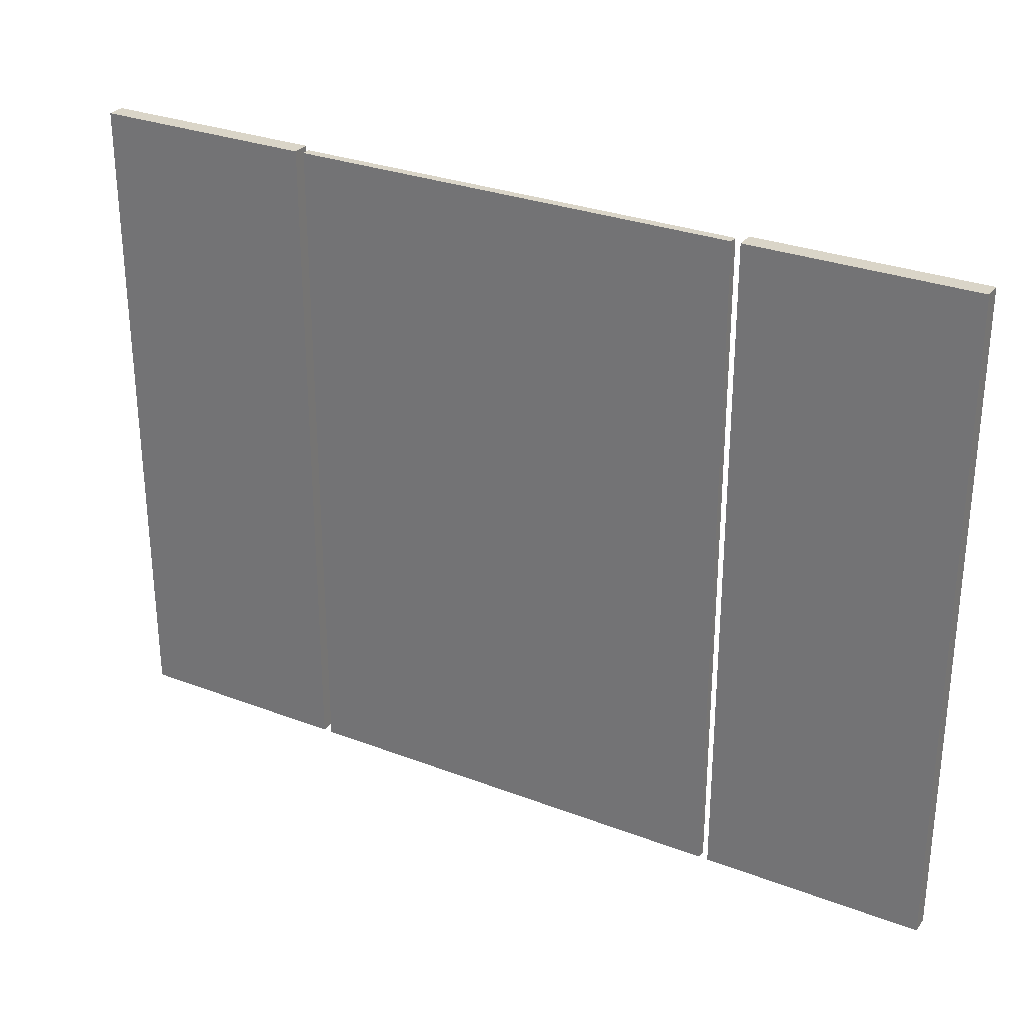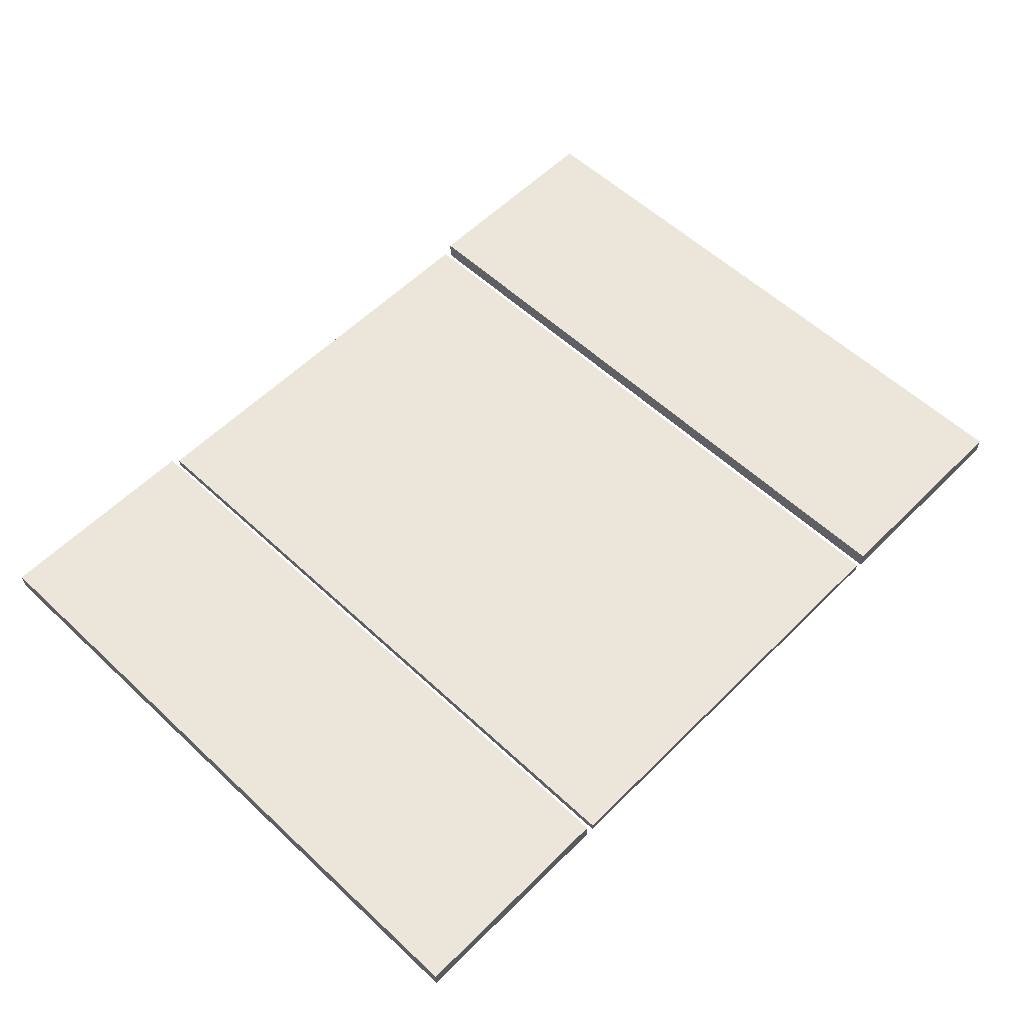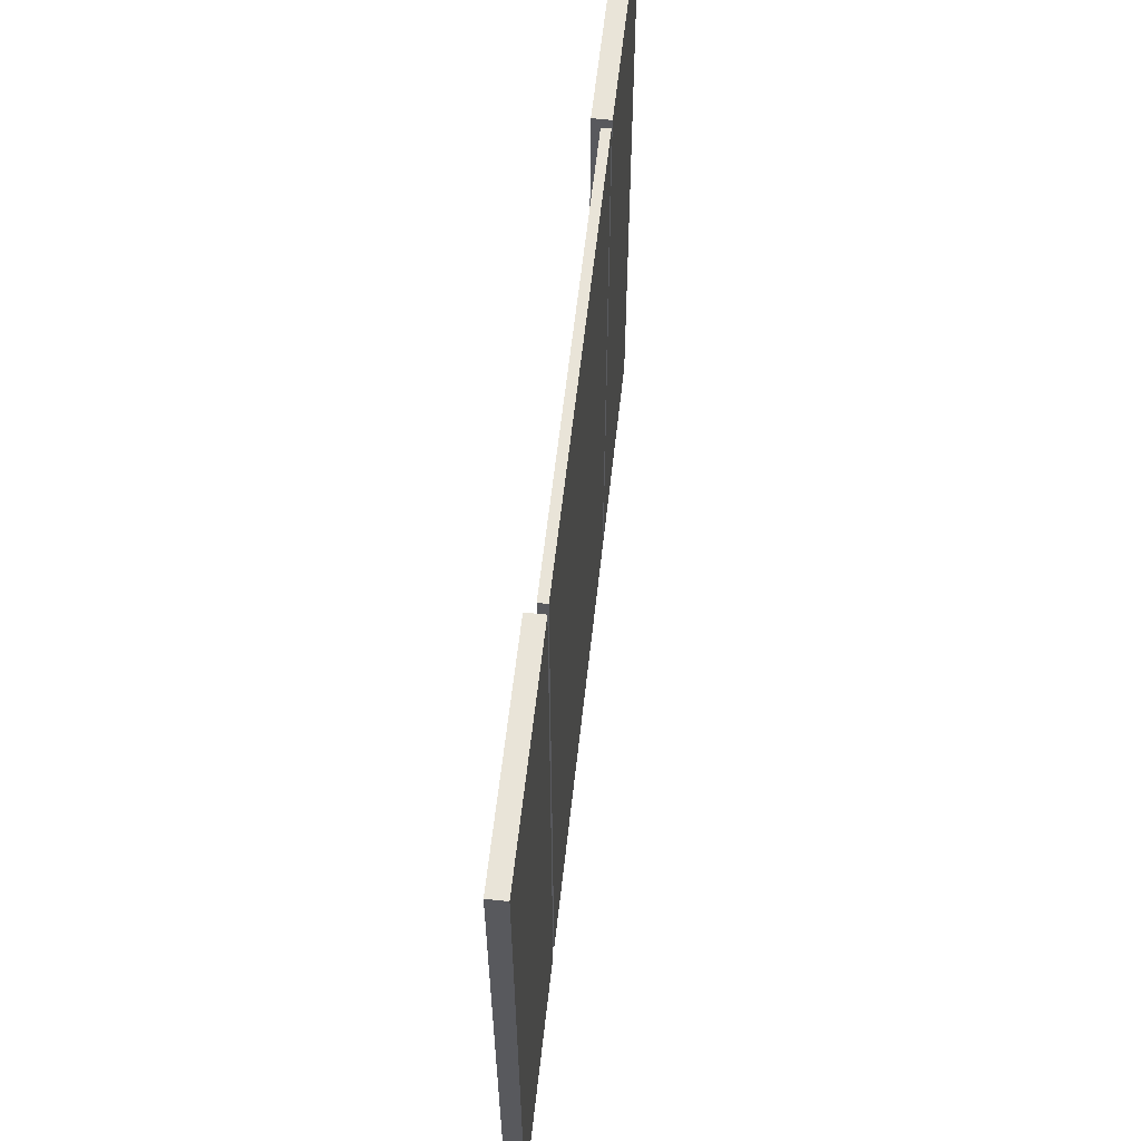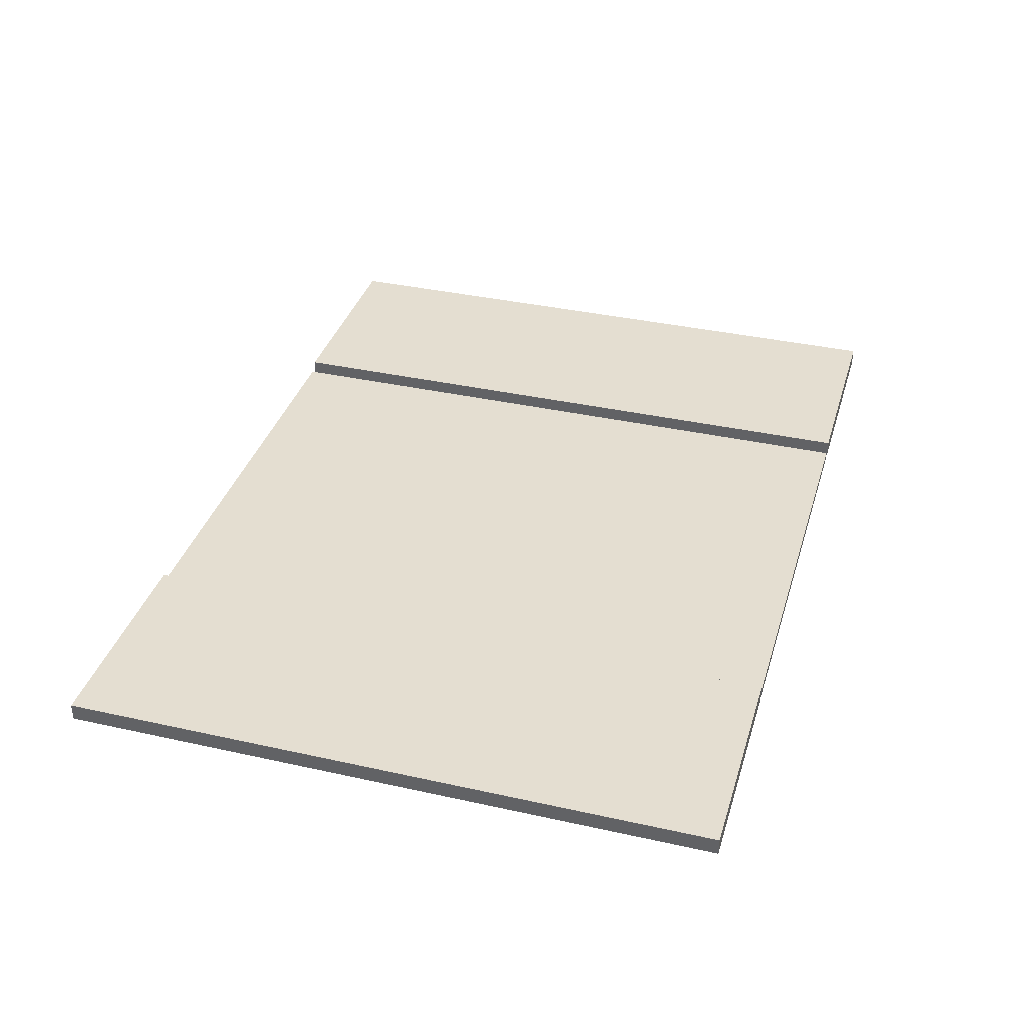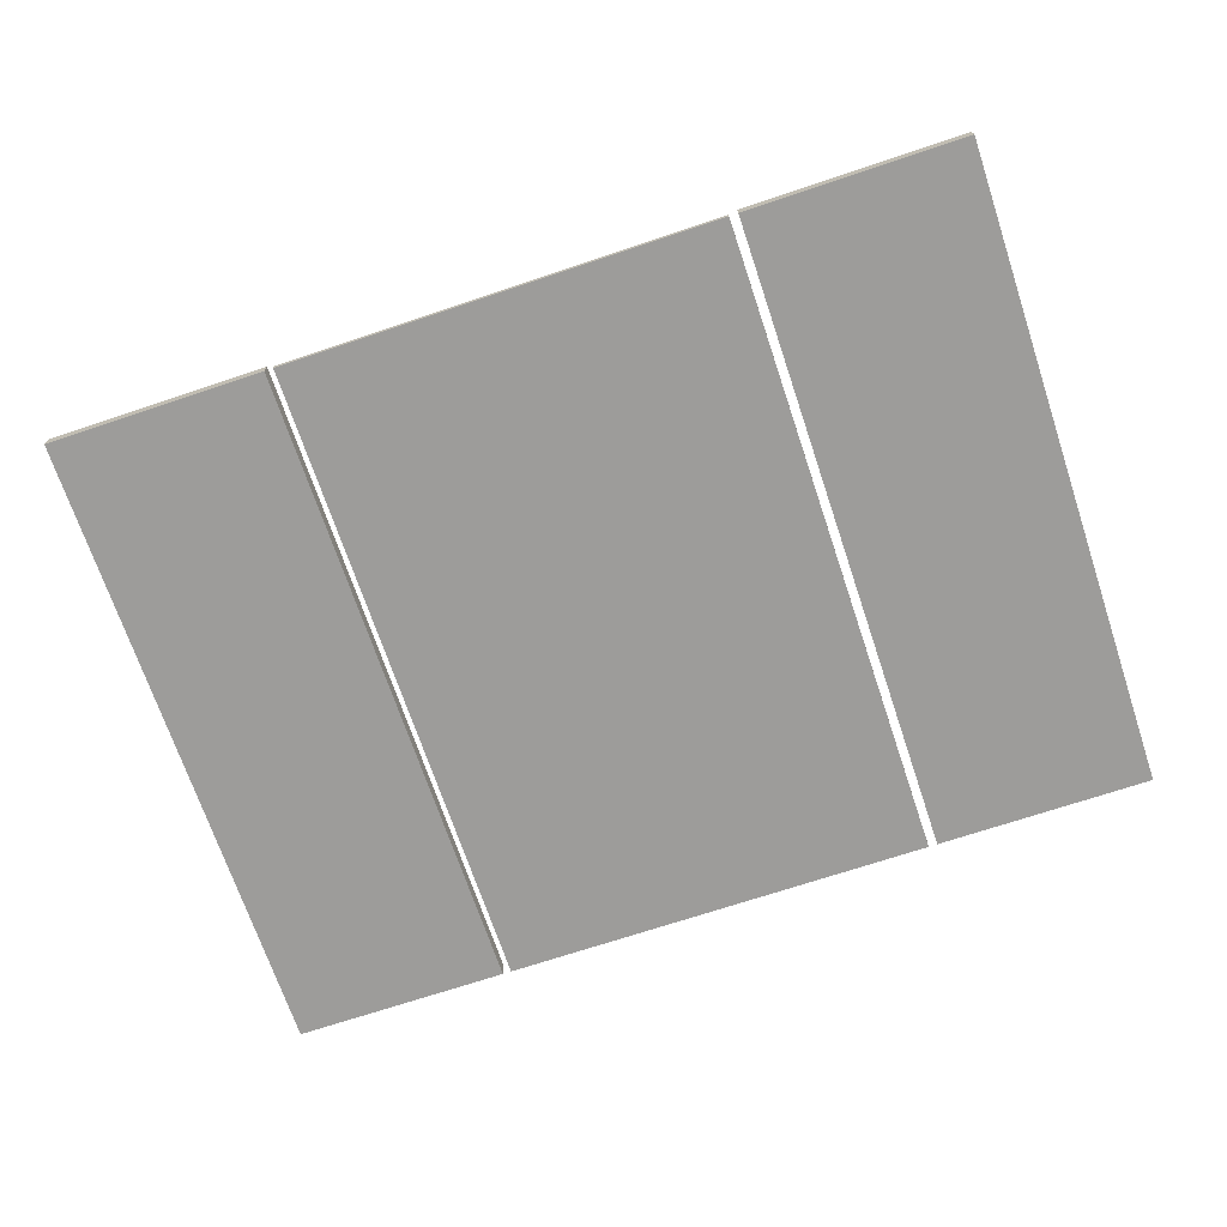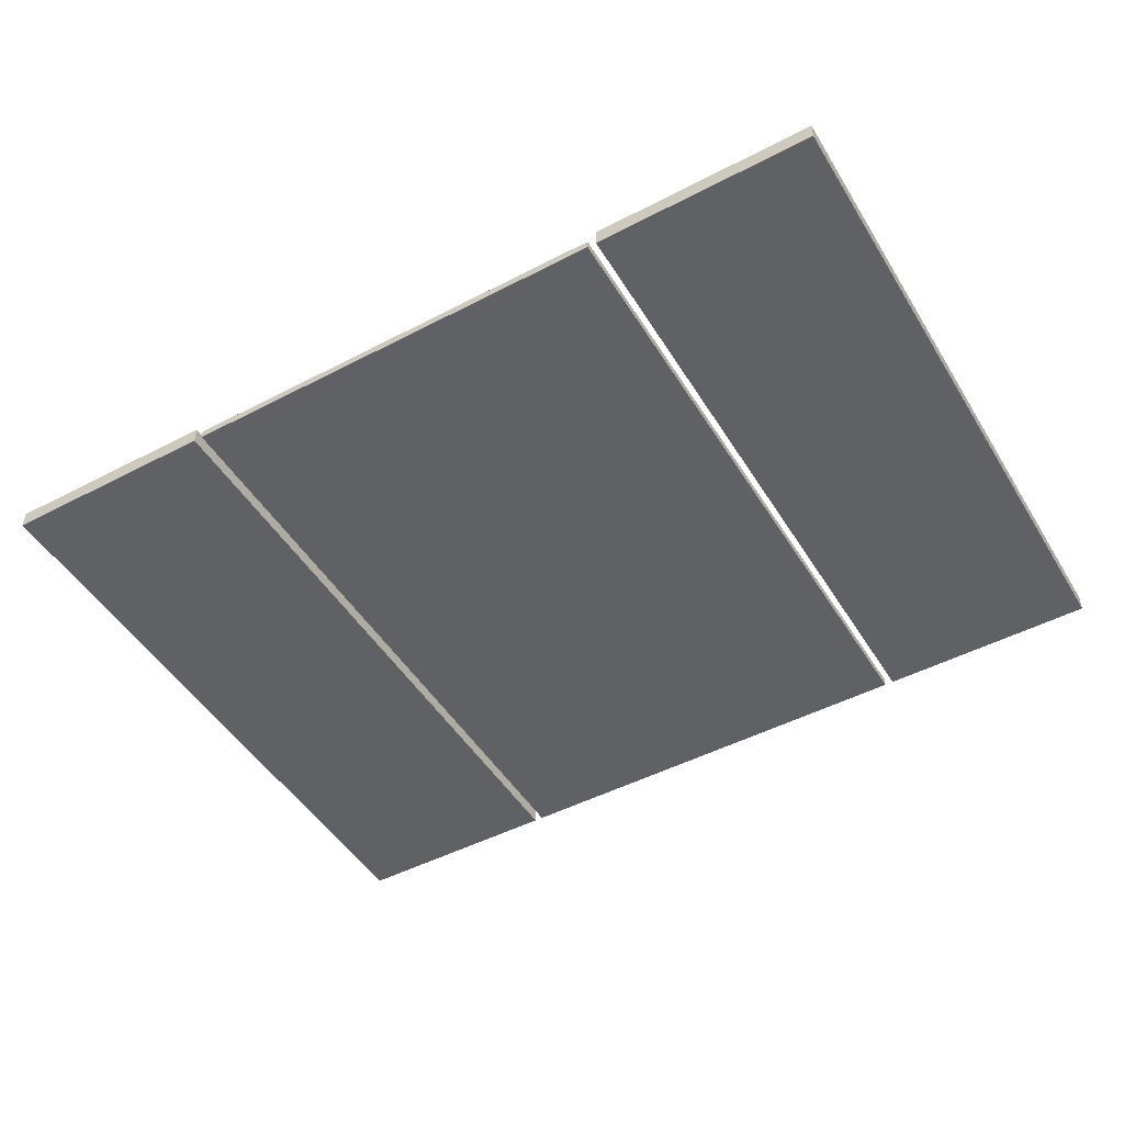
<metadata>
{"format":"obj","ext":"obj","renderer":"f3d","projection":"perspective","resolution":1024,"background":"white","views":[{"elev":29.3,"azim":29.5,"up":"+Z"},{"elev":57.2,"azim":134.1,"up":"+Y"},{"elev":59.8,"azim":-83.7,"up":"+Z"},{"elev":36.4,"azim":106.2,"up":"+Y"},{"elev":-70.3,"azim":18.5,"up":"+Y"},{"elev":-48.1,"azim":-149.7,"up":"+Y"}]}
</metadata>
<code>
o
v -10.2 0 7.5
v -10.2 0 -7.5
v -10.2 0.4 7.5
v -10.2 0.4 -7.5
v -5 0 7.5
v -5 0 -7.5
v -5 0.2 7.5
v -5 0.2 -7.5
v 5.2 0 7.5
v 5.2 0 -7.5
v 5.2 0.4 7.5
v 5.2 0.4 -7.5
v -5.2 0 7.5
v -5.2 0 -7.5
v -5.2 0.4 7.5
v -5.2 0.4 -7.5
v 5 0 7.5
v 5 0 -7.5
v 5 0.2 7.5
v 5 0.2 -7.5
v 10.2 0 7.5
v 10.2 0 -7.5
v 10.2 0.4 7.5
v 10.2 0.4 -7.5
v -10.2 0 7.5
v -10.2 0.4 7.5
v -10 0 7.5
v -10 0.4 7.5
v -5.4 0 7.5
v -5.4 0.4 7.5
v -5.2 0 7.5
v -5.2 0.4 7.5
v -5 0 7.5
v -5 0.2 7.5
v -4.8 0 7.5
v -4.8 0.2 7.5
v -4.6 0 7.5
v -4.6 0.2 7.5
v 4.6 0 7.5
v 4.6 0.2 7.5
v 4.8 0 7.5
v 4.8 0.2 7.5
v 5 0 7.5
v 5 0.2 7.5
v 5.2 0 7.5
v 5.2 0.4 7.5
v 5.4 0 7.5
v 5.4 0.4 7.5
v 10 0 7.5
v 10 0.4 7.5
v 10.2 0 7.5
v 10.2 0.4 7.5
v -10.2 0 -7.5
v -10.2 0.4 -7.5
v -10 0 -7.5
v -10 0.4 -7.5
v -5.4 0 -7.5
v -5.4 0.4 -7.5
v -5.2 0 -7.5
v -5.2 0.4 -7.5
v -5 0 -7.5
v -5 0.2 -7.5
v -4.8 0 -7.5
v -4.8 0.2 -7.5
v -4.6 0 -7.5
v -4.6 0.2 -7.5
v 4.6 0 -7.5
v 4.6 0.2 -7.5
v 4.8 0 -7.5
v 4.8 0.2 -7.5
v 5 0 -7.5
v 5 0.2 -7.5
v 5.2 0 -7.5
v 5.2 0.4 -7.5
v 5.4 0 -7.5
v 5.4 0.4 -7.5
v 10 0 -7.5
v 10 0.4 -7.5
v 10.2 0 -7.5
v 10.2 0.4 -7.5
v -10.2 0 7.5
v -10 0 7.5
v -5.4 0 7.5
v -5.2 0 7.5
v -5 0 7.5
v -4.8 0 7.5
v -4.6 0 7.5
v 4.6 0 7.5
v 4.8 0 7.5
v 5 0 7.5
v 5.2 0 7.5
v 5.4 0 7.5
v 10 0 7.5
v 10.2 0 7.5
v -10 0 5
v -5.4 0 5
v 5.4 0 5
v 10 0 5
v -10 0 4.1
v -5.4 0 4.1
v 5.4 0 4.1
v 10 0 4.1
v -10 0 -4.1
v -5.4 0 -4.1
v 5.4 0 -4.1
v 10 0 -4.1
v -10 0 -5
v -5.4 0 -5
v 5.4 0 -5
v 10 0 -5
v -10.2 0 -7.5
v -10 0 -7.5
v -5.4 0 -7.5
v -5.2 0 -7.5
v -5 0 -7.5
v -4.8 0 -7.5
v -4.6 0 -7.5
v 4.6 0 -7.5
v 4.8 0 -7.5
v 5 0 -7.5
v 5.2 0 -7.5
v 5.4 0 -7.5
v 10 0 -7.5
v 10.2 0 -7.5
v -5 0.2 7.5
v -4.8 0.2 7.5
v -4.6 0.2 7.5
v 4.6 0.2 7.5
v 4.8 0.2 7.5
v 5 0.2 7.5
v -0.1 0.2 6.1
v 0.1 0.2 6.1
v -0.1 0.2 3.9
v 0.1 0.2 3.9
v -0.1 0.2 1.1
v 0.1 0.2 1.1
v -0.1 0.2 -1.1
v 0.1 0.2 -1.1
v -0.1 0.2 -3.9
v 0.1 0.2 -3.9
v -0.1 0.2 -6.1
v 0.1 0.2 -6.1
v -5 0.2 -7.5
v -4.8 0.2 -7.5
v -4.6 0.2 -7.5
v 4.6 0.2 -7.5
v 4.8 0.2 -7.5
v 5 0.2 -7.5
v -10.2 0.4 7.5
v -10 0.4 7.5
v -5.4 0.4 7.5
v -5.2 0.4 7.5
v 5.2 0.4 7.5
v 5.4 0.4 7.5
v 10 0.4 7.5
v 10.2 0.4 7.5
v -10 0.4 5
v -5.4 0.4 5
v 5.4 0.4 5
v 10 0.4 5
v -10 0.4 4.1
v -5.4 0.4 4.1
v 5.4 0.4 4.1
v 10 0.4 4.1
v -10 0.4 -4.1
v -5.4 0.4 -4.1
v 5.4 0.4 -4.1
v 10 0.4 -4.1
v -10 0.4 -5
v -5.4 0.4 -5
v 5.4 0.4 -5
v 10 0.4 -5
v -10.2 0.4 -7.5
v -10 0.4 -7.5
v -5.4 0.4 -7.5
v -5.2 0.4 -7.5
v 5.2 0.4 -7.5
v 5.4 0.4 -7.5
v 10 0.4 -7.5
v 10.2 0.4 -7.5
f 3 2 1
f 4 2 3
f 7 6 5
f 8 6 7
f 11 10 9
f 12 10 11
f 13 14 15
f 15 14 16
f 17 18 19
f 19 18 20
f 21 22 23
f 23 22 24
f 27 26 25
f 28 26 27
f 29 28 27
f 30 28 29
f 31 30 29
f 32 30 31
f 35 34 33
f 36 34 35
f 37 36 35
f 38 36 37
f 39 38 37
f 40 38 39
f 41 40 39
f 42 40 41
f 43 42 41
f 44 42 43
f 47 46 45
f 48 46 47
f 49 48 47
f 50 48 49
f 51 50 49
f 52 50 51
f 53 54 55
f 55 54 56
f 55 56 57
f 57 56 58
f 57 58 59
f 59 58 60
f 61 62 63
f 63 62 64
f 63 64 65
f 65 64 66
f 65 66 67
f 67 66 68
f 67 68 69
f 69 68 70
f 69 70 71
f 71 70 72
f 73 74 75
f 75 74 76
f 75 76 77
f 77 76 78
f 77 78 79
f 79 78 80
f 95 82 81
f 95 83 82
f 96 84 83
f 96 83 95
f 97 93 92
f 97 92 91
f 98 94 93
f 98 93 97
f 99 95 81
f 99 96 95
f 100 84 96
f 100 96 99
f 101 97 91
f 101 98 97
f 102 94 98
f 102 98 101
f 103 99 81
f 103 100 99
f 104 84 100
f 104 100 103
f 105 101 91
f 105 102 101
f 106 94 102
f 106 102 105
f 107 103 81
f 107 104 103
f 108 84 104
f 108 104 107
f 109 105 91
f 109 106 105
f 110 94 106
f 110 106 109
f 111 107 81
f 112 108 107
f 112 107 111
f 113 84 108
f 113 108 112
f 114 84 113
f 115 86 85
f 116 87 86
f 116 86 115
f 117 88 87
f 117 87 116
f 118 89 88
f 118 88 117
f 119 90 89
f 119 89 118
f 120 90 119
f 121 109 91
f 122 110 109
f 122 109 121
f 123 94 110
f 123 110 122
f 124 94 123
f 127 128 131
f 131 128 132
f 127 131 133
f 131 132 133
f 132 128 134
f 133 132 134
f 127 133 135
f 133 134 135
f 134 128 136
f 135 134 136
f 127 135 137
f 135 136 137
f 136 128 138
f 137 136 138
f 127 137 139
f 137 138 139
f 138 128 140
f 139 138 140
f 127 139 141
f 139 140 141
f 140 128 142
f 141 140 142
f 125 126 143
f 126 127 144
f 143 126 144
f 127 141 145
f 144 127 145
f 141 142 145
f 142 128 146
f 145 142 146
f 128 129 146
f 129 130 147
f 146 129 147
f 147 130 148
f 149 150 157
f 150 151 157
f 151 152 158
f 157 151 158
f 154 155 159
f 153 154 159
f 155 156 160
f 159 155 160
f 149 157 161
f 157 158 161
f 158 152 162
f 161 158 162
f 153 159 163
f 159 160 163
f 160 156 164
f 163 160 164
f 149 161 165
f 161 162 165
f 162 152 166
f 165 162 166
f 153 163 167
f 163 164 167
f 164 156 168
f 167 164 168
f 149 165 169
f 165 166 169
f 166 152 170
f 169 166 170
f 153 167 171
f 167 168 171
f 168 156 172
f 171 168 172
f 149 169 173
f 169 170 174
f 173 169 174
f 170 152 175
f 174 170 175
f 175 152 176
f 153 171 177
f 171 172 178
f 177 171 178
f 172 156 179
f 178 172 179
f 179 156 180

</code>
